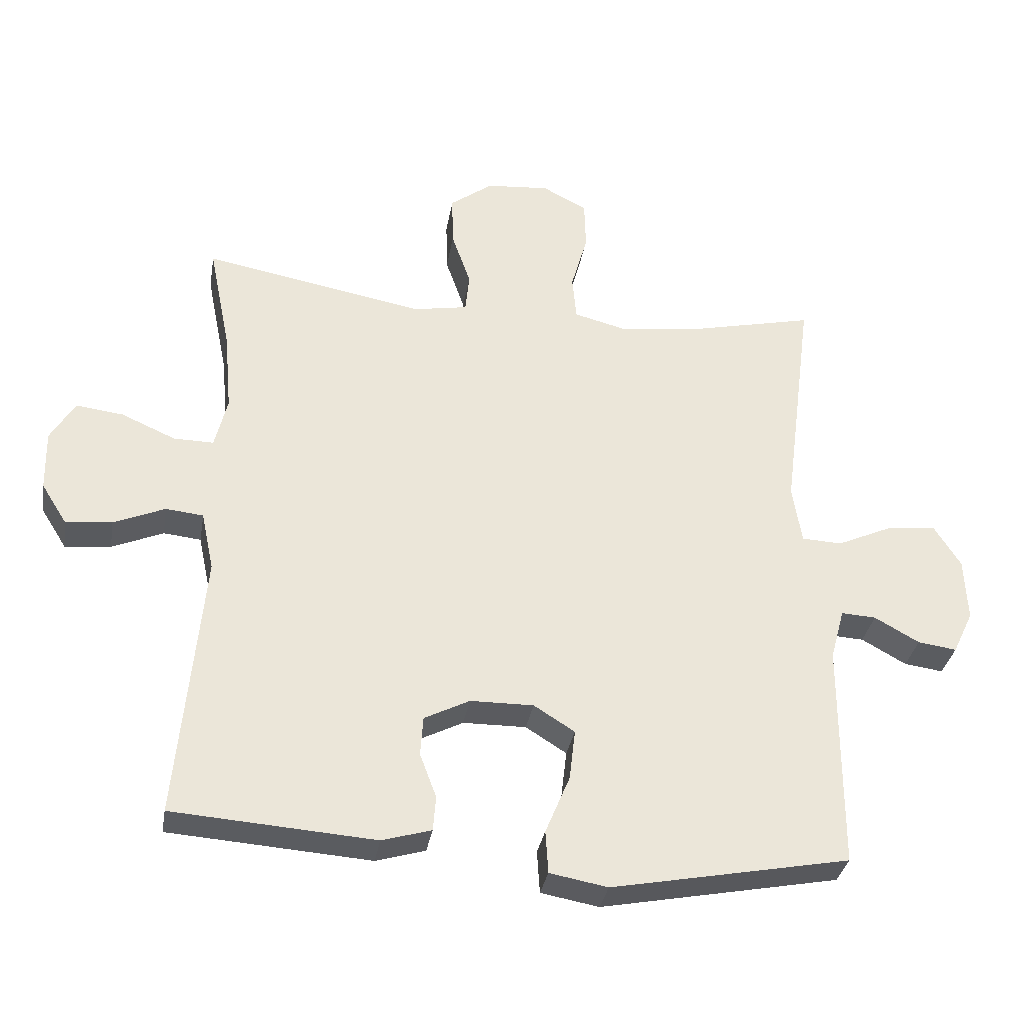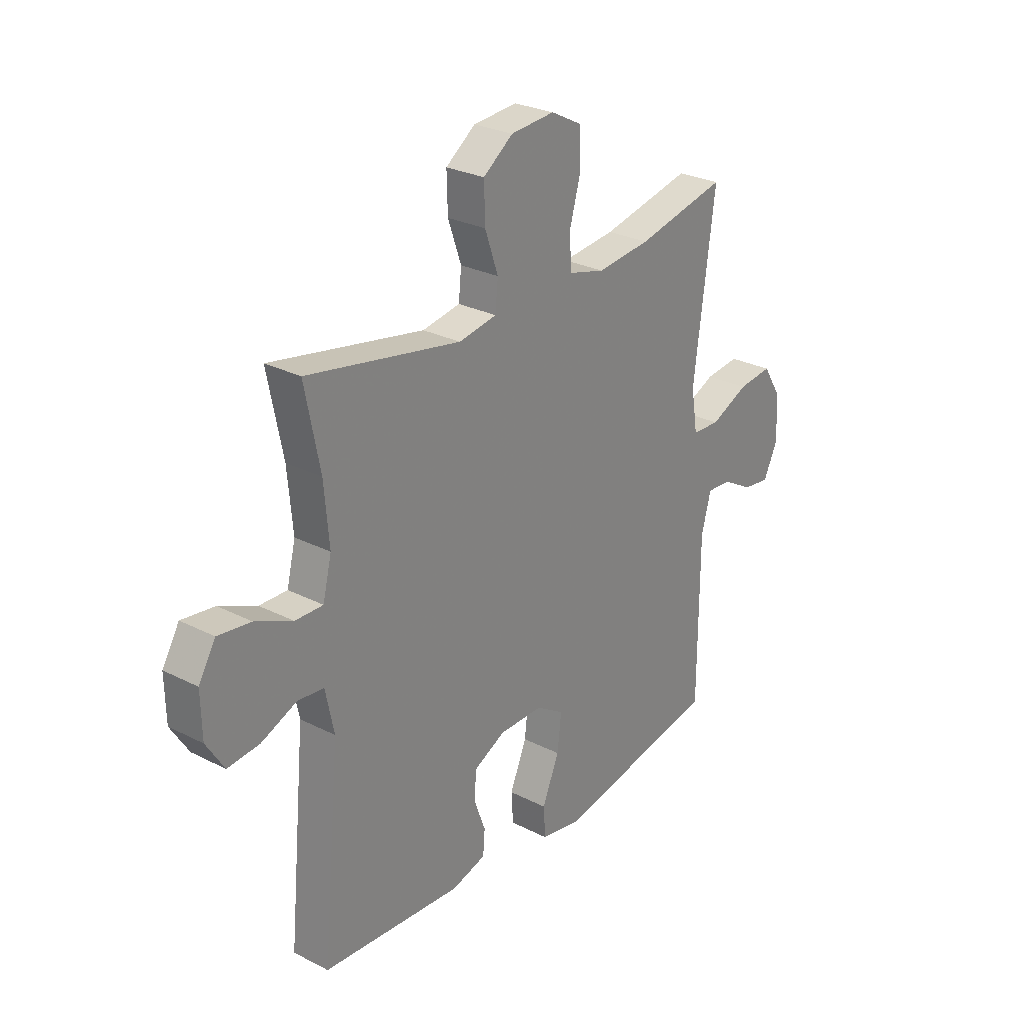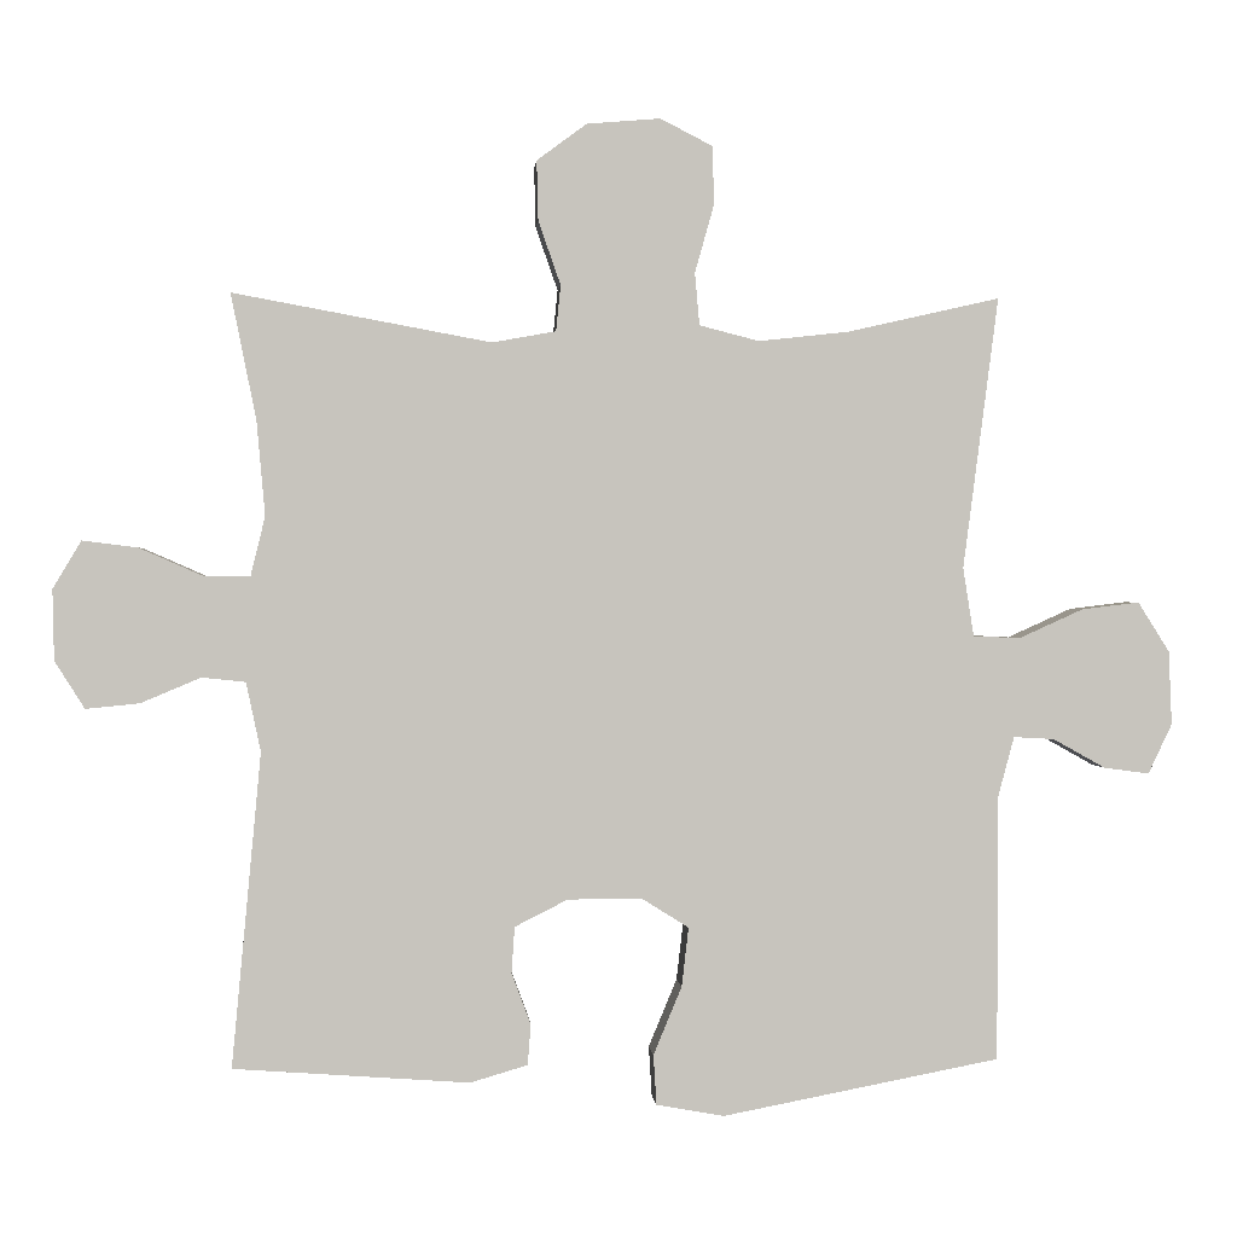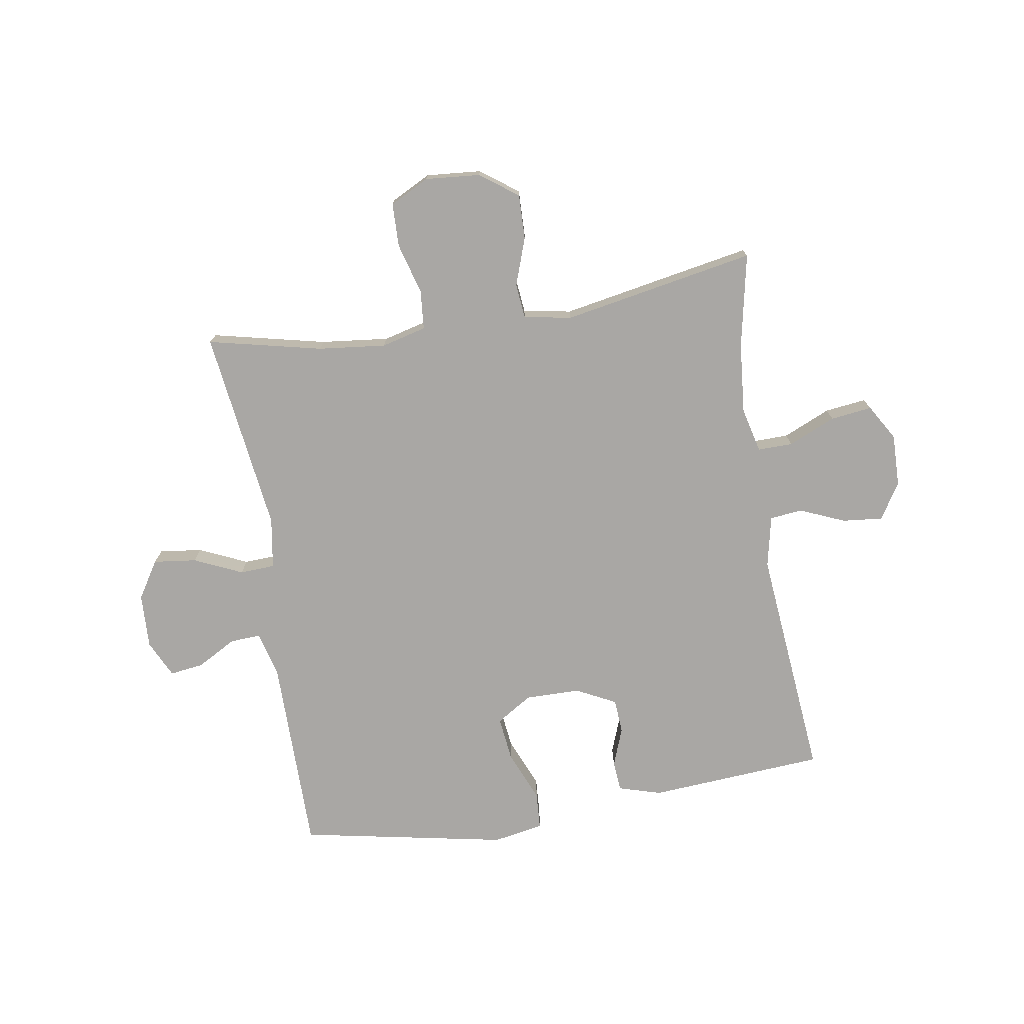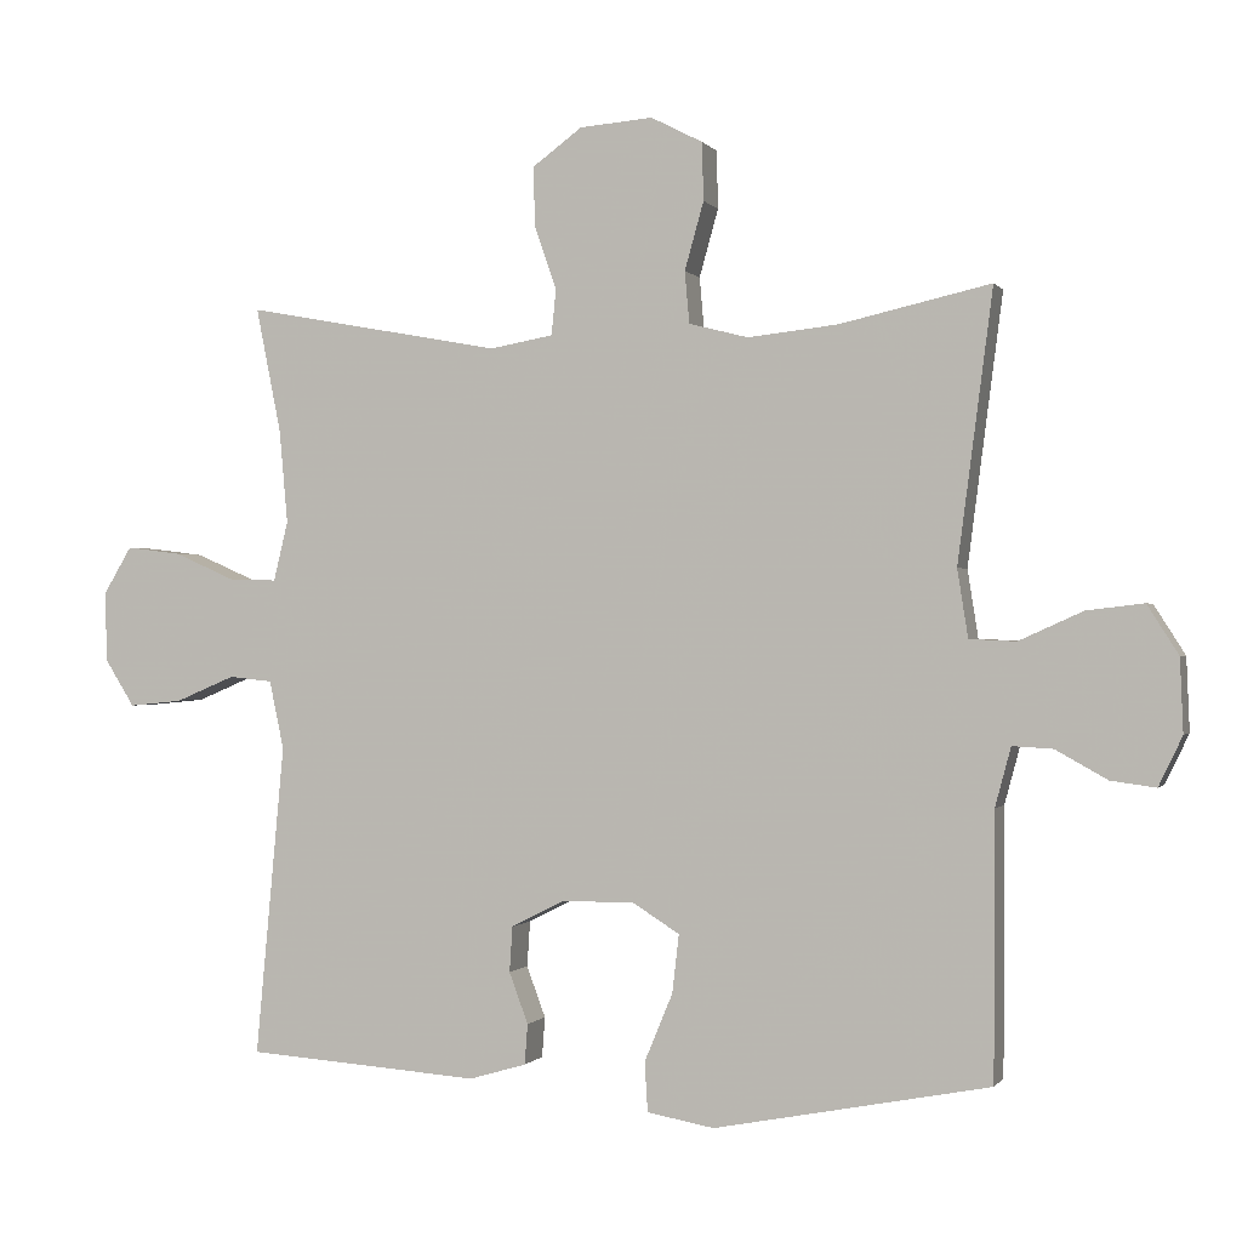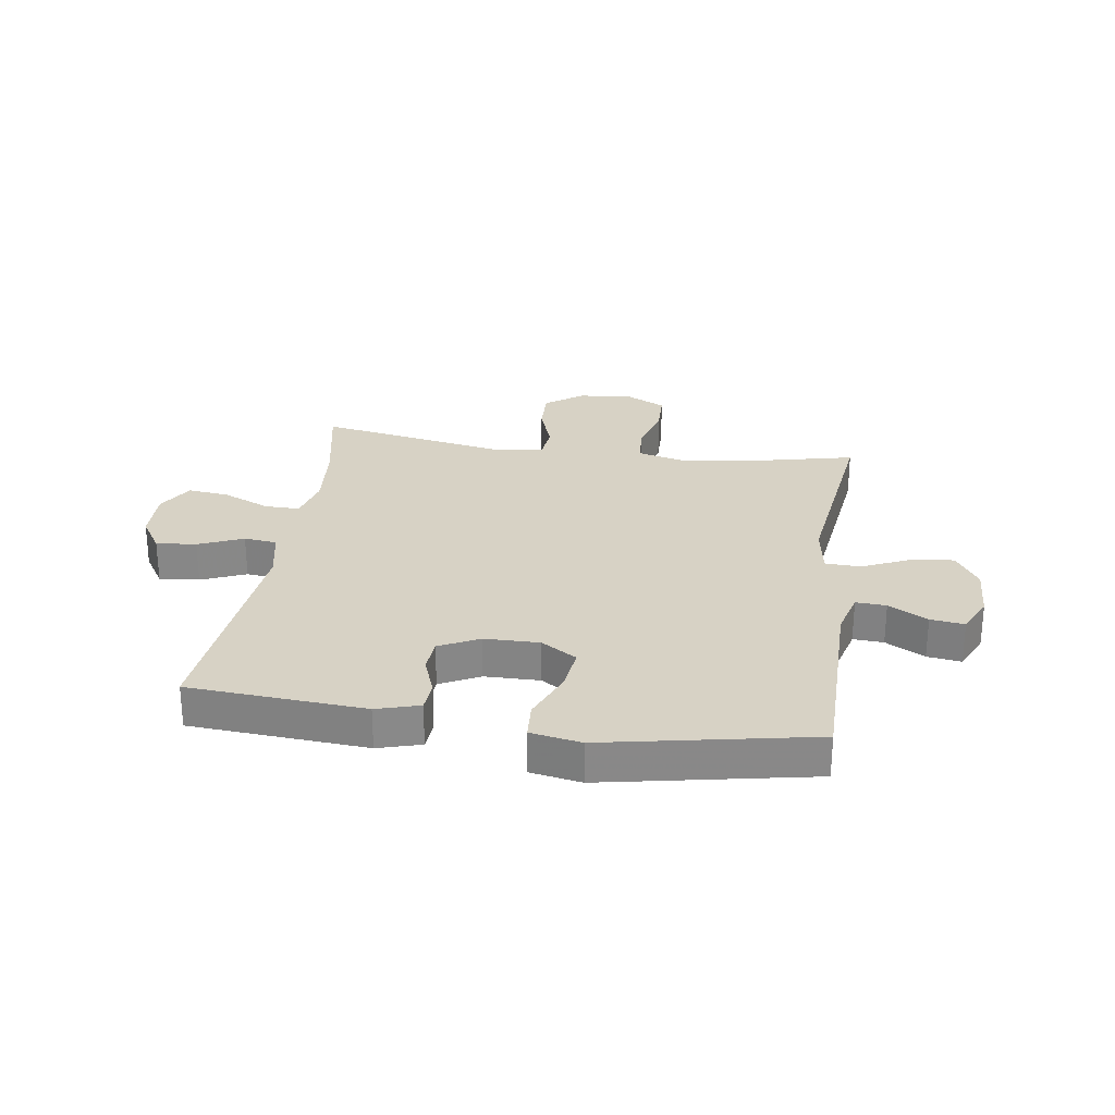
<metadata>
{"format":"obj","ext":"obj","renderer":"f3d","projection":"perspective","resolution":1024,"background":"white","views":[{"elev":-33.1,"azim":170.5,"up":"+Z"},{"elev":27.2,"azim":128.3,"up":"+Z"},{"elev":0.7,"azim":175.6,"up":"+Z"},{"elev":-74.8,"azim":9.2,"up":"+Y"},{"elev":-0.2,"azim":-162.6,"up":"+Z"},{"elev":27.3,"azim":-171.7,"up":"+Y"}]}
</metadata>
<code>
v 0.5 0.07 -0.5
v 0.193 0.07 -0.522
v 0.118 0.07 -0.5
v 0.114 0.07 -0.447
v 0.139 0.07 -0.38
v 0.135 0.07 -0.32
v 0.066 0.07 -0.285
v -0.03 0.07 -0.284
v -0.092 0.07 -0.323
v -0.083 0.07 -0.4
v -0.046 0.07 -0.489
v -0.05 0.07 -0.554
v -0.138 0.07 -0.57
v -0.5 0.07 -0.5
v -0.501 0.07 -0.154
v -0.522 0.07 -0.076
v -0.575 0.07 -0.079
v -0.643 0.07 -0.117
v -0.702 0.07 -0.125
v -0.733 0.07 -0.06
v -0.729 0.07 0.036
v -0.688 0.07 0.101
v -0.613 0.07 0.092
v -0.529 0.07 0.054
v -0.468 0.07 0.057
v -0.454 0.07 0.146
v -0.5 0.07 0.5
v -0.302 0.07 0.455
v -0.184 0.07 0.442
v -0.106 0.07 0.462
v -0.1 0.07 0.53
v -0.125 0.07 0.619
v -0.123 0.07 0.695
v -0.055 0.07 0.73
v 0.041 0.07 0.722
v 0.106 0.07 0.674
v 0.104 0.07 0.596
v 0.075 0.07 0.513
v 0.081 0.07 0.453
v 0.164 0.07 0.438
v 0.5 0.07 0.5
v 0.467 0.07 0.336
v 0.456 0.07 0.213
v 0.475 0.07 0.135
v 0.536 0.07 0.136
v 0.618 0.07 0.172
v 0.69 0.07 0.181
v 0.727 0.07 0.119
v 0.725 0.07 0.027
v 0.686 0.07 -0.035
v 0.616 0.07 -0.028
v 0.538 0.07 0.005
v 0.481 0.07 -0.001
v 0.462 0.07 -0.091
v 0.5 0 -0.5
v 0.193 0 -0.522
v 0.118 0 -0.5
v 0.114 0 -0.447
v 0.139 0 -0.38
v 0.135 0 -0.32
v 0.066 0 -0.285
v -0.03 0 -0.284
v -0.092 0 -0.323
v -0.083 0 -0.4
v -0.046 0 -0.489
v -0.05 0 -0.554
v -0.138 0 -0.57
v -0.5 0 -0.5
v -0.501 0 -0.154
v -0.522 0 -0.076
v -0.575 0 -0.079
v -0.643 0 -0.117
v -0.702 0 -0.125
v -0.733 0 -0.06
v -0.729 0 0.036
v -0.688 0 0.101
v -0.613 0 0.092
v -0.529 0 0.054
v -0.468 0 0.057
v -0.454 0 0.146
v -0.5 0 0.5
v -0.302 0 0.455
v -0.184 0 0.442
v -0.106 0 0.462
v -0.1 0 0.53
v -0.125 0 0.619
v -0.123 0 0.695
v -0.055 0 0.73
v 0.041 0 0.722
v 0.106 0 0.674
v 0.104 0 0.596
v 0.075 0 0.513
v 0.081 0 0.453
v 0.164 0 0.438
v 0.5 0 0.5
v 0.467 0 0.336
v 0.456 0 0.213
v 0.475 0 0.135
v 0.536 0 0.136
v 0.618 0 0.172
v 0.69 0 0.181
v 0.727 0 0.119
v 0.725 0 0.027
v 0.686 0 -0.035
v 0.616 0 -0.028
v 0.538 0 0.005
v 0.481 0 -0.001
v 0.462 0 -0.091
f 50 51 52
f 49 50 52
f 48 49 52
f 47 48 52
f 46 47 52
f 45 46 52
f 44 45 52 53
f 43 44 53 54
f 40 41 42
f 39 40 42 43
f 36 37 38
f 35 36 38
f 34 35 38
f 33 34 38
f 32 33 38
f 31 32 38
f 30 31 38 39
f 39 43 54
f 30 39 54
f 29 30 54
f 26 27 28
f 29 54 1
f 28 29 1
f 26 28 1
f 25 26 1
f 22 23 24
f 21 22 24
f 20 21 24
f 19 20 24
f 18 19 24
f 17 18 24
f 13 14 15
f 12 13 15
f 11 12 15
f 10 11 15
f 9 10 15 16
f 8 9 16
f 7 8 16
f 3 4 5
f 2 3 5
f 1 2 5
f 1 5 6
f 25 1 6 7
f 16 17 24 25
f 7 16 25
f 106 105 104
f 106 104 103
f 106 103 102
f 106 102 101
f 106 101 100
f 106 100 99
f 107 106 99 98
f 108 107 98 97
f 96 95 94
f 97 96 94 93
f 92 91 90
f 92 90 89
f 92 89 88
f 92 88 87
f 92 87 86
f 92 86 85
f 93 92 85 84
f 108 97 93
f 108 93 84
f 108 84 83
f 82 81 80
f 55 108 83
f 55 83 82
f 55 82 80
f 55 80 79
f 78 77 76
f 78 76 75
f 78 75 74
f 78 74 73
f 78 73 72
f 78 72 71
f 69 68 67
f 69 67 66
f 69 66 65
f 69 65 64
f 70 69 64 63
f 70 63 62
f 70 62 61
f 59 58 57
f 59 57 56
f 59 56 55
f 60 59 55
f 61 60 55 79
f 79 78 71 70
f 79 70 61
f 1 55 56 2
f 2 56 57 3
f 3 57 58 4
f 4 58 59 5
f 5 59 60 6
f 6 60 61 7
f 7 61 62 8
f 8 62 63 9
f 9 63 64 10
f 10 64 65 11
f 11 65 66 12
f 12 66 67 13
f 13 67 68 14
f 14 68 69 15
f 15 69 70 16
f 16 70 71 17
f 17 71 72 18
f 18 72 73 19
f 19 73 74 20
f 20 74 75 21
f 21 75 76 22
f 22 76 77 23
f 23 77 78 24
f 24 78 79 25
f 25 79 80 26
f 26 80 81 27
f 27 81 82 28
f 28 82 83 29
f 29 83 84 30
f 30 84 85 31
f 31 85 86 32
f 32 86 87 33
f 33 87 88 34
f 34 88 89 35
f 35 89 90 36
f 36 90 91 37
f 37 91 92 38
f 38 92 93 39
f 39 93 94 40
f 40 94 95 41
f 41 95 96 42
f 42 96 97 43
f 43 97 98 44
f 44 98 99 45
f 45 99 100 46
f 46 100 101 47
f 47 101 102 48
f 48 102 103 49
f 49 103 104 50
f 50 104 105 51
f 51 105 106 52
f 52 106 107 53
f 53 107 108 54
f 54 108 55 1

</code>
